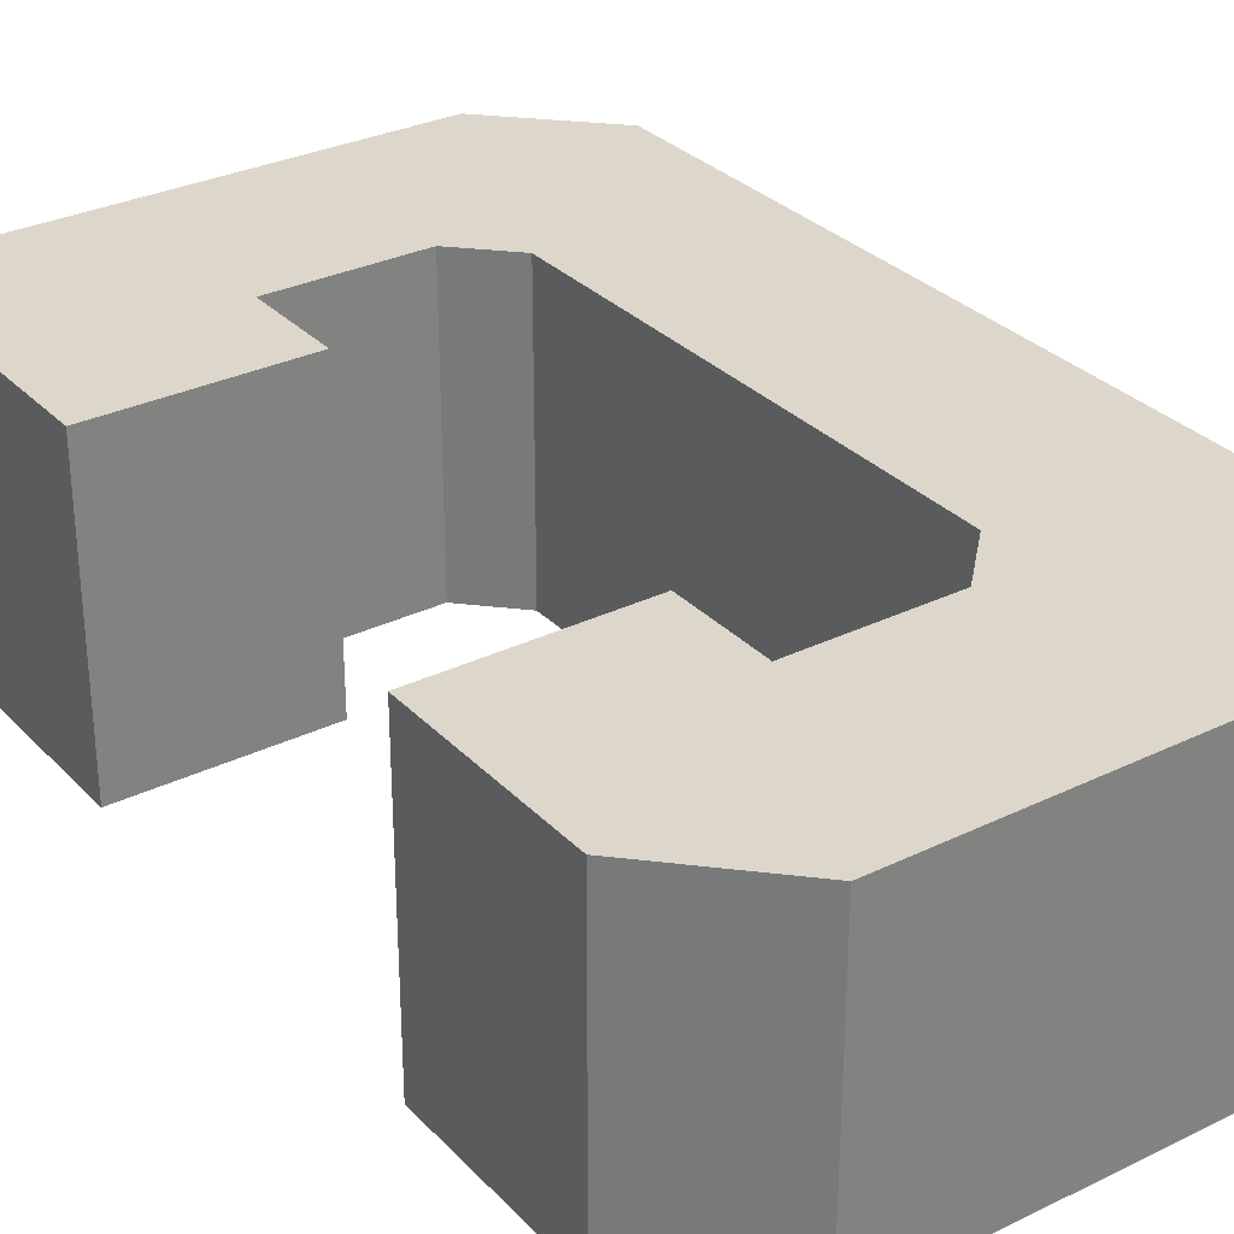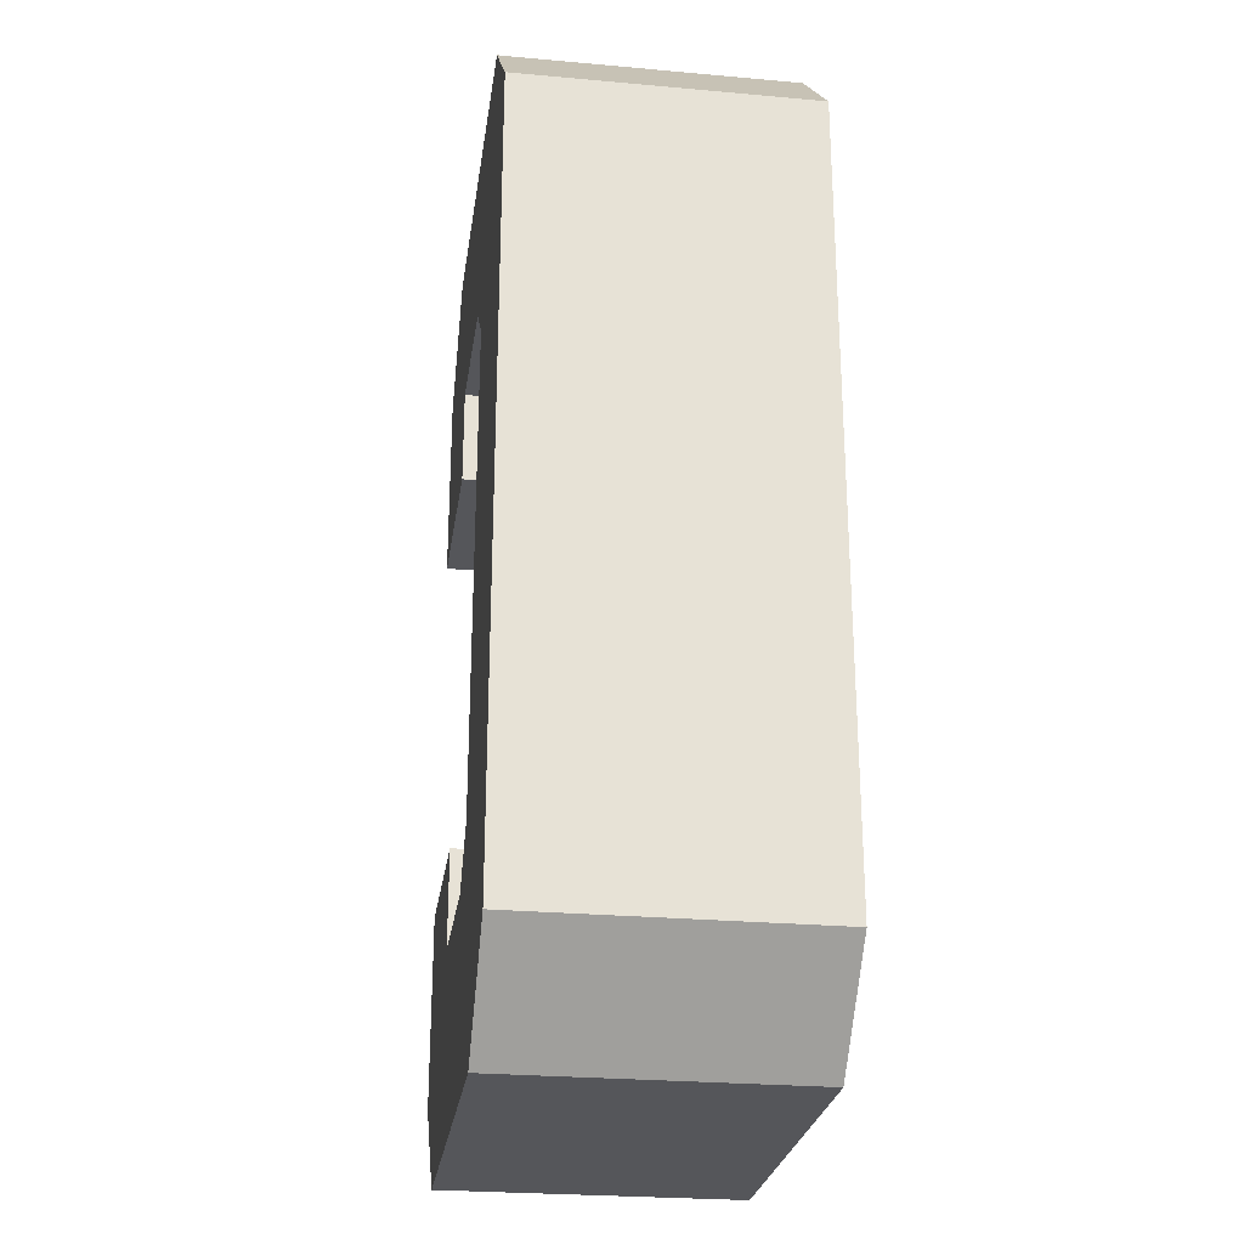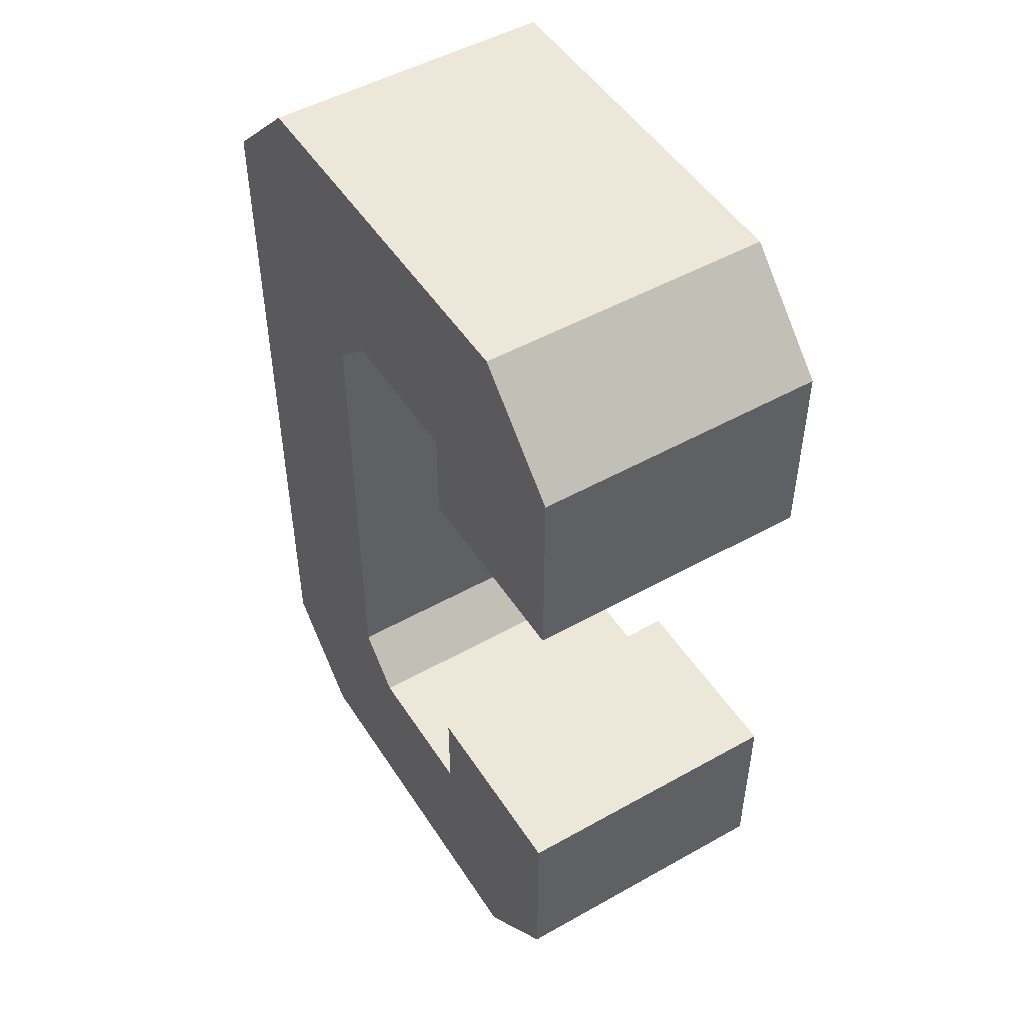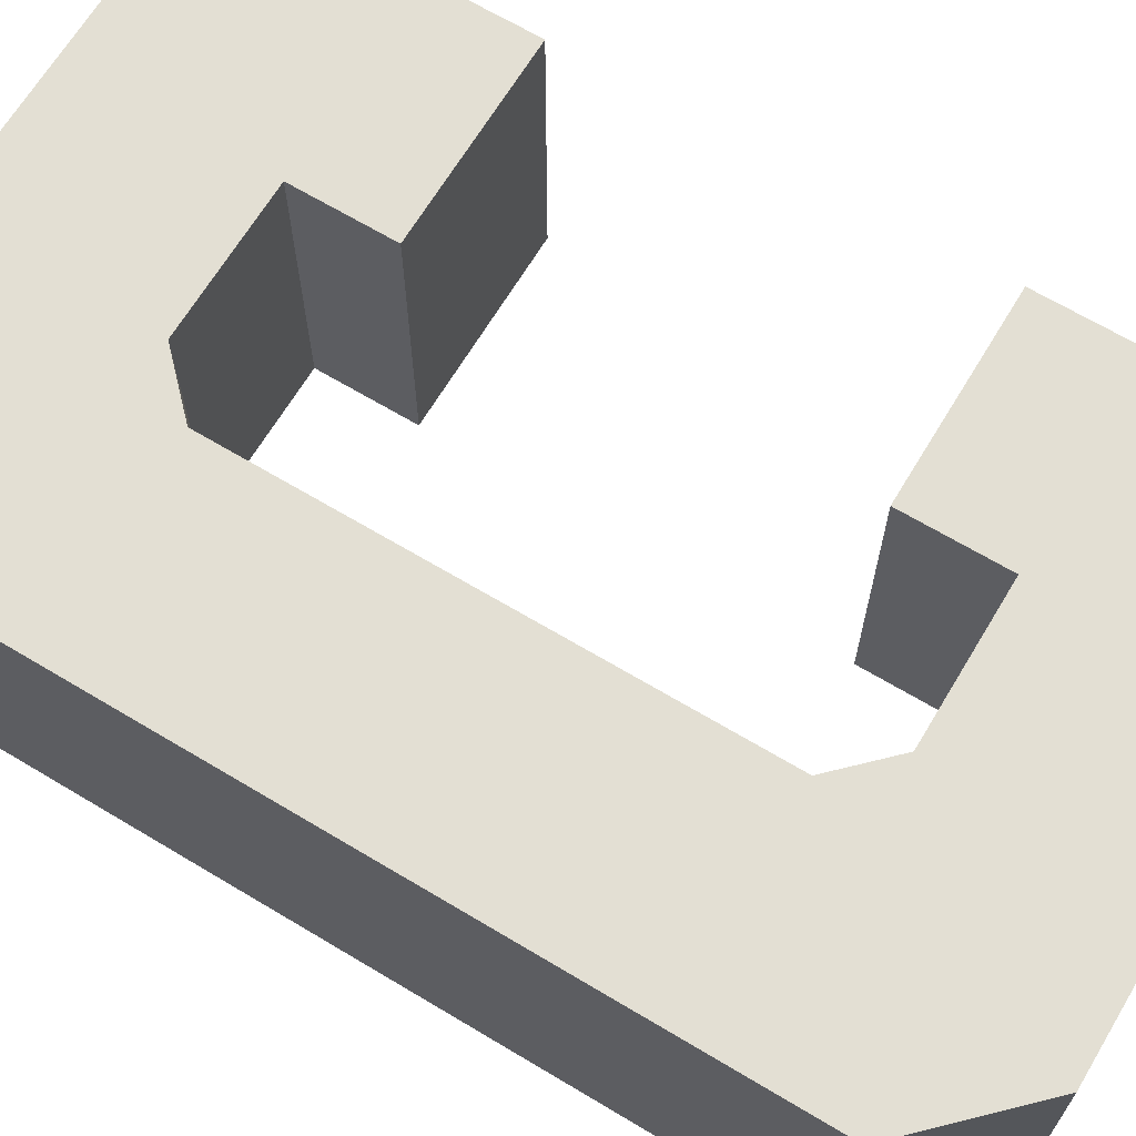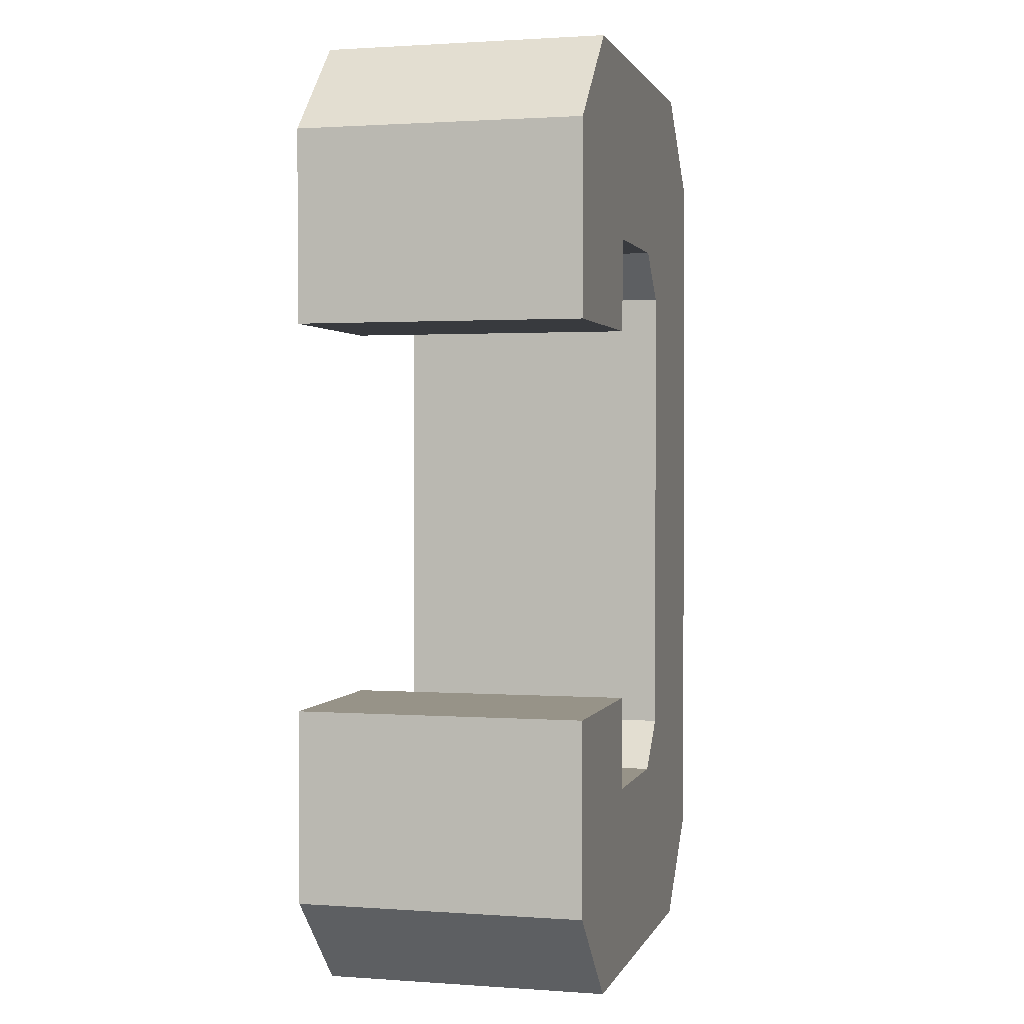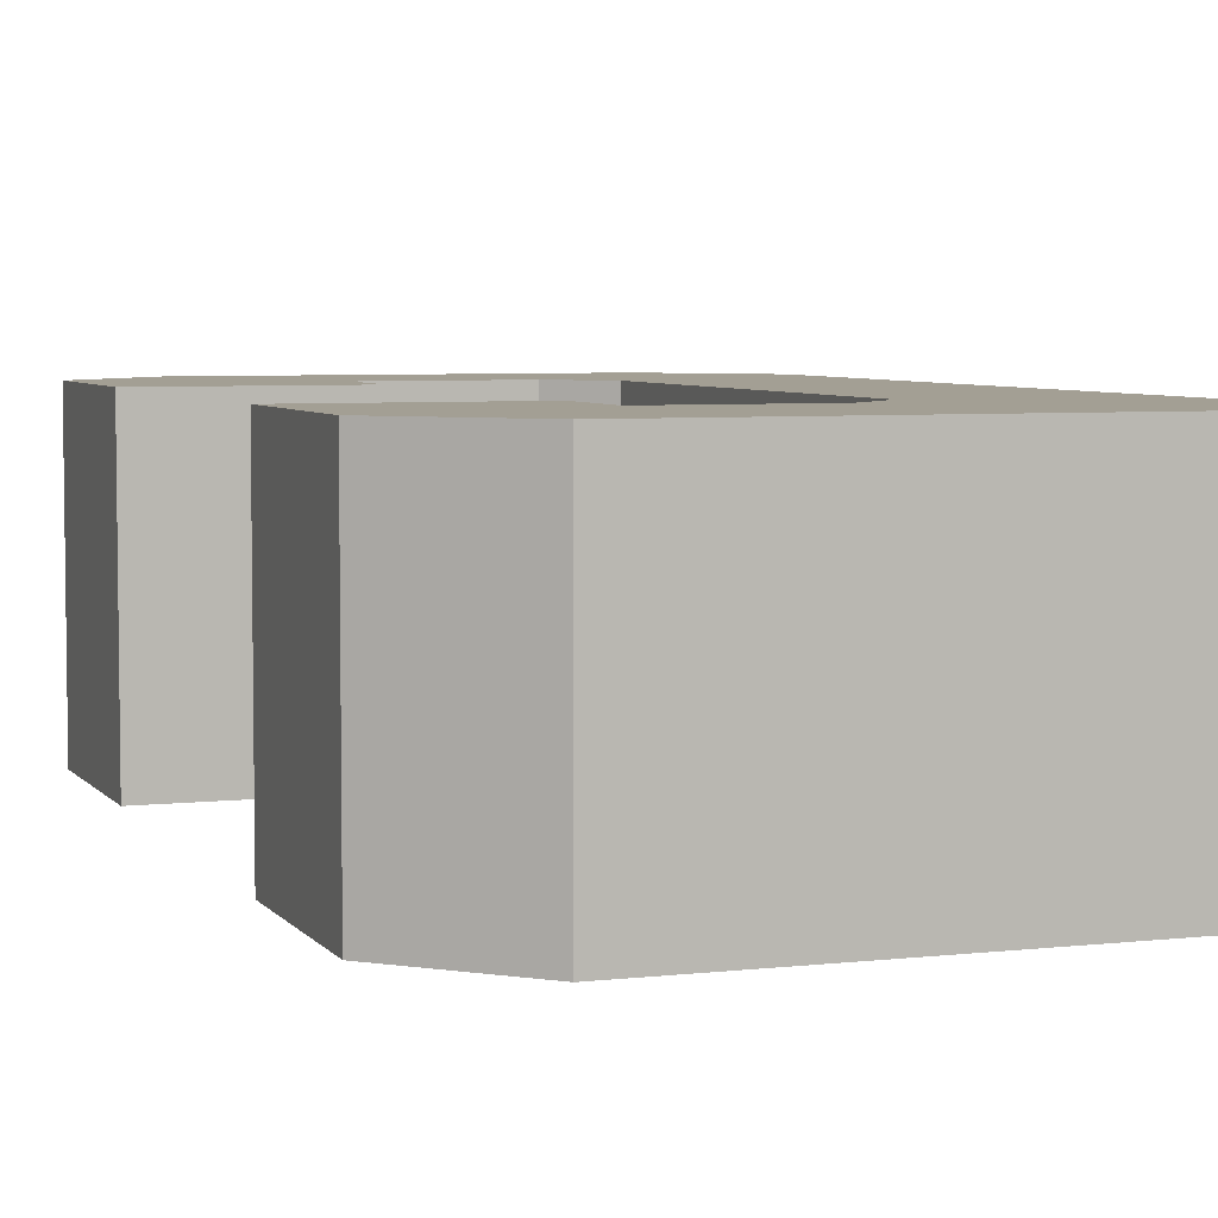
<metadata>
{"format":"obj","ext":"obj","renderer":"f3d","projection":"perspective","resolution":1024,"background":"white","views":[{"elev":30.7,"azim":145.0,"up":"+Z"},{"elev":-26.1,"azim":-98.1,"up":"+Y"},{"elev":49.7,"azim":58.3,"up":"+Y"},{"elev":66.9,"azim":-59.0,"up":"+Z"},{"elev":1.4,"azim":104.5,"up":"+Y"},{"elev":5.3,"azim":160.2,"up":"+Z"}]}
</metadata>
<code>
v 2 1 0
v 3 0 0
v 7 0 0
v 8 1 0
v 8 3 0
v 6 3 0
v 6 2 0
v 4.5 2 0
v 4 2.5 0
v 4 7.5 0
v 4.5 8 0
v 6 8 0
v 6 7 0
v 8 7 0
v 8 9 0
v 7 10 0
v 3 10 0
v 2 9 0
v 2 1 3
v 3 0 3
v 7 0 3
v 8 1 3
v 8 3 3
v 6 3 3
v 6 2 3
v 4.5 2 3
v 4 2.5 3
v 4 7.5 3
v 4.5 8 3
v 6 8 3
v 6 7 3
v 8 7 3
v 8 9 3
v 7 10 3
v 3 10 3
v 2 9 3
f 5 7 6
f 5 4 7
f 4 3 7
f 3 2 7
f 7 2 8
f 8 2 9
f 9 2 1
f 9 1 10
f 10 1 18
f 17 10 18
f 11 10 17
f 16 11 17
f 12 11 16
f 15 12 16
f 15 14 12
f 14 13 12
f 23 24 25
f 23 25 22
f 22 25 21
f 21 25 20
f 25 26 20
f 26 27 20
f 27 19 20
f 27 28 19
f 28 36 19
f 35 36 28
f 29 35 28
f 34 35 29
f 30 34 29
f 33 34 30
f 33 30 32
f 32 30 31
f 5 6 23
f 23 6 24
f 6 7 24
f 24 7 25
f 4 5 22
f 22 5 23
f 3 4 21
f 21 4 22
f 2 3 20
f 20 3 21
f 7 8 25
f 25 8 26
f 8 9 26
f 26 9 27
f 1 2 19
f 19 2 20
f 9 10 27
f 27 10 28
f 18 1 36
f 36 1 19
f 17 18 35
f 35 18 36
f 10 11 28
f 28 11 29
f 16 17 34
f 34 17 35
f 11 12 29
f 29 12 30
f 15 16 33
f 33 16 34
f 14 15 32
f 32 15 33
f 13 14 31
f 31 14 32
f 12 13 30
f 30 13 31

</code>
